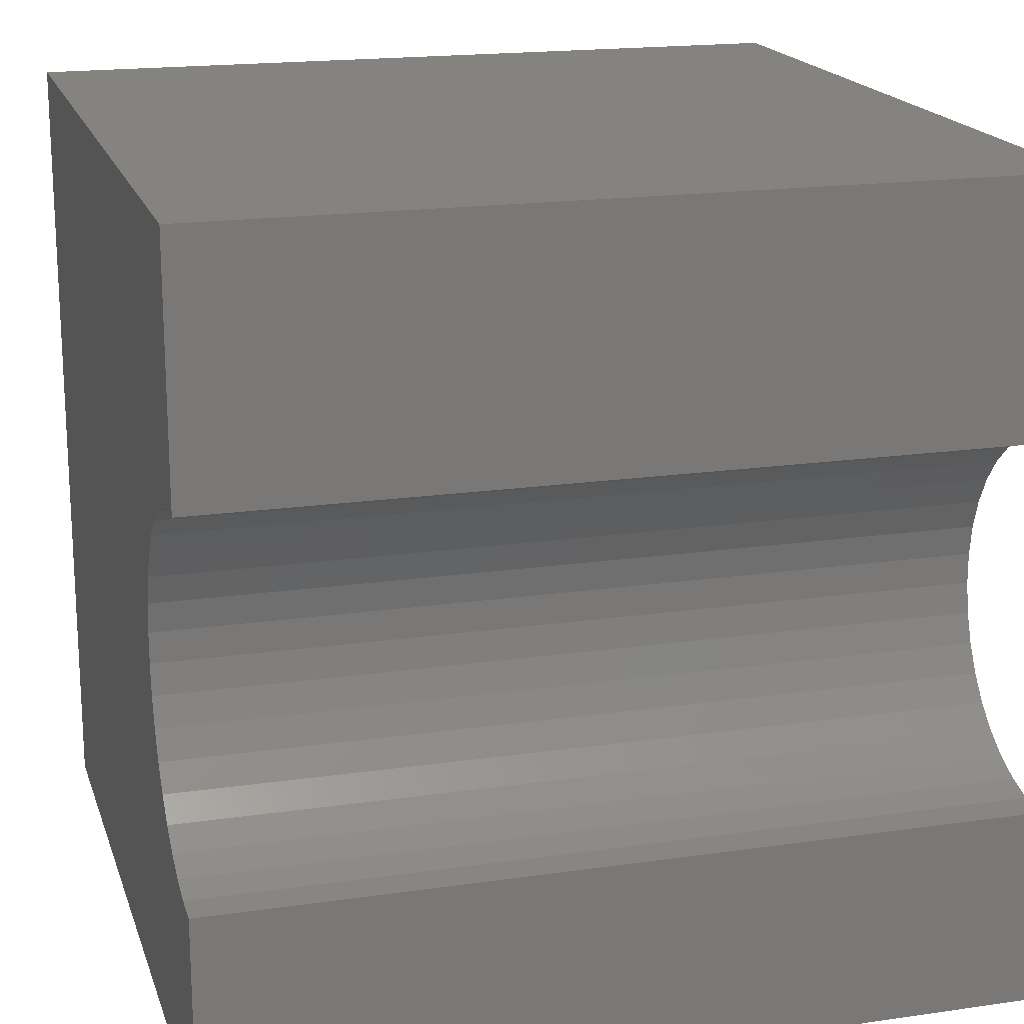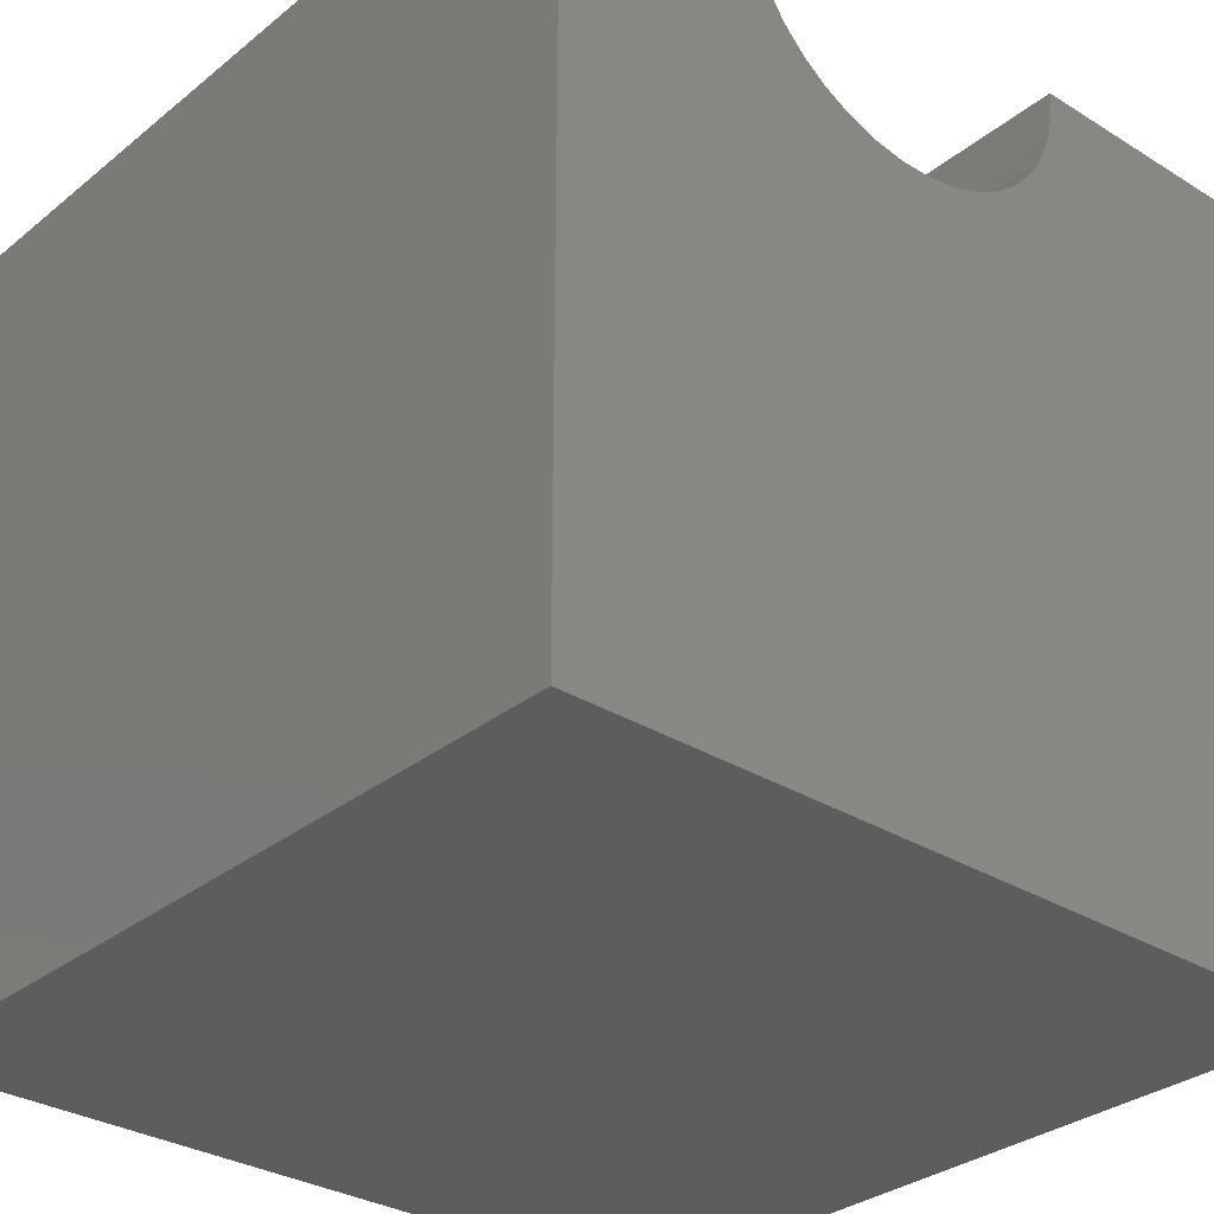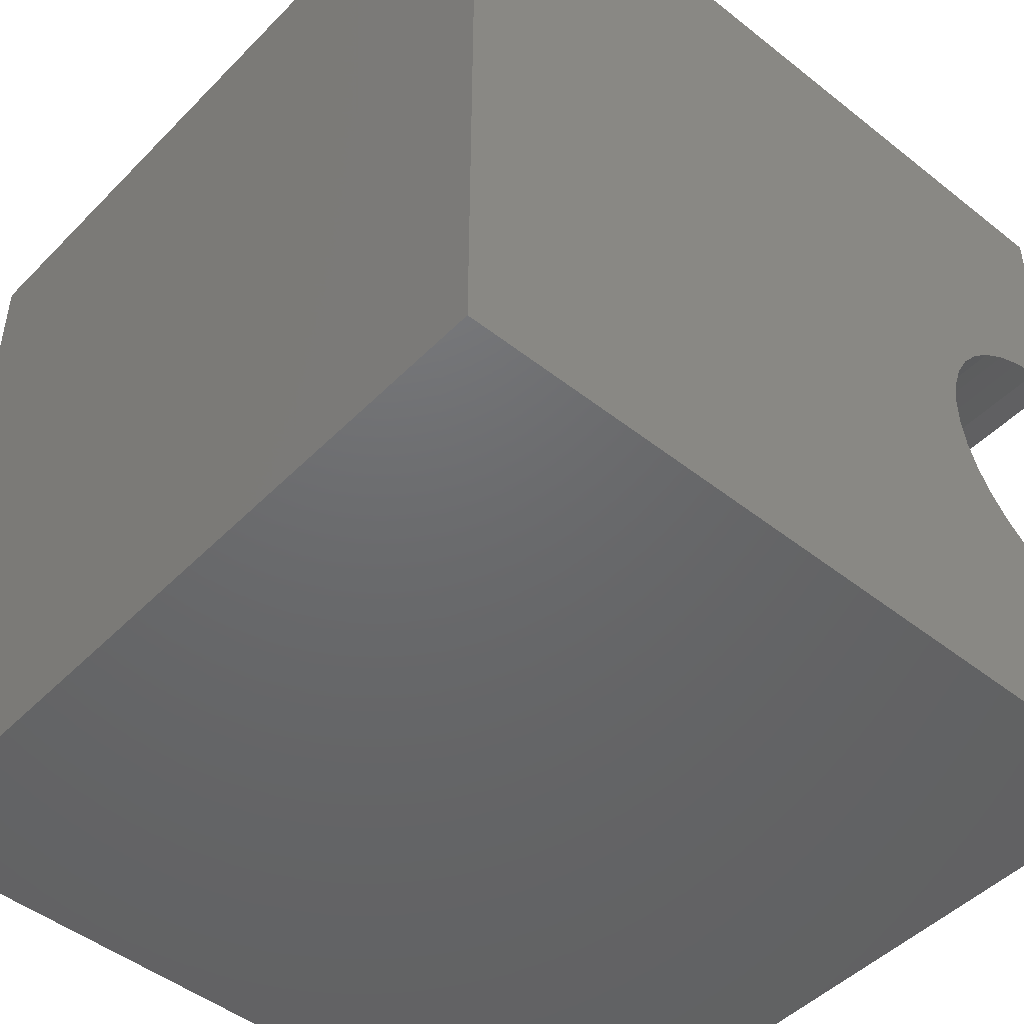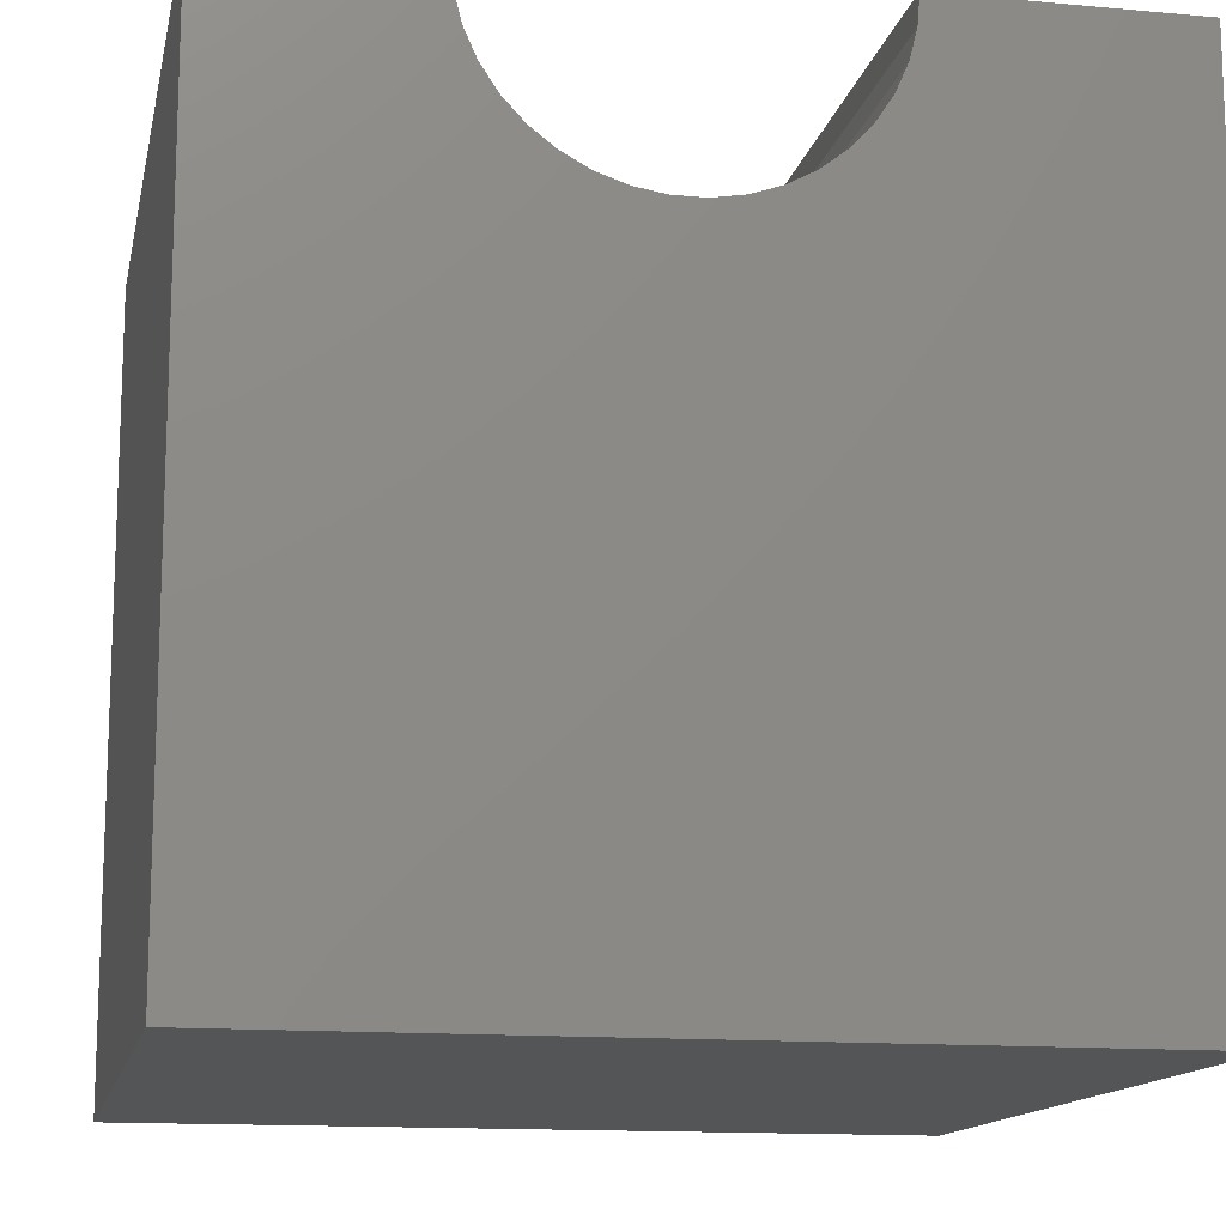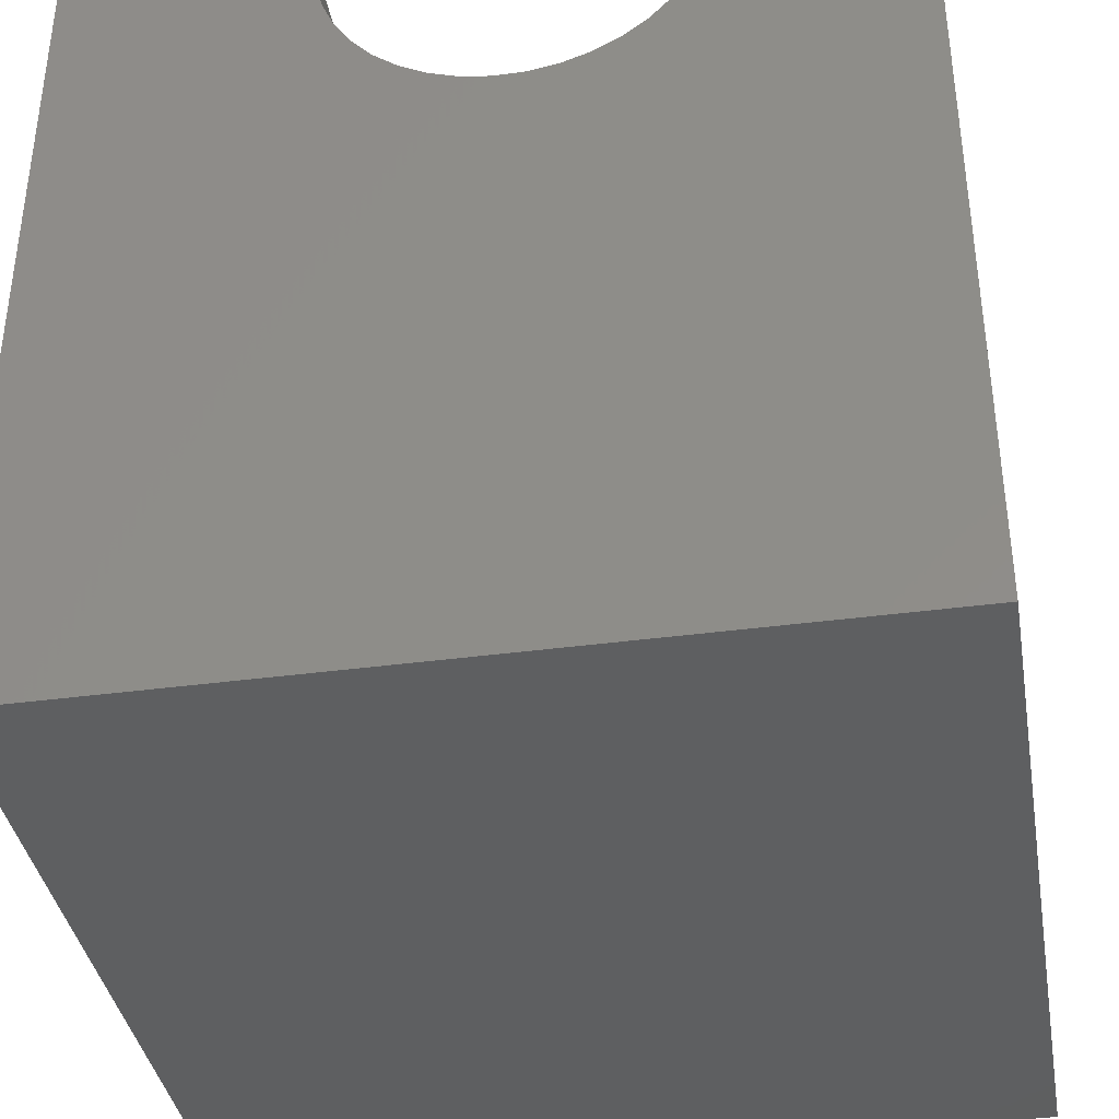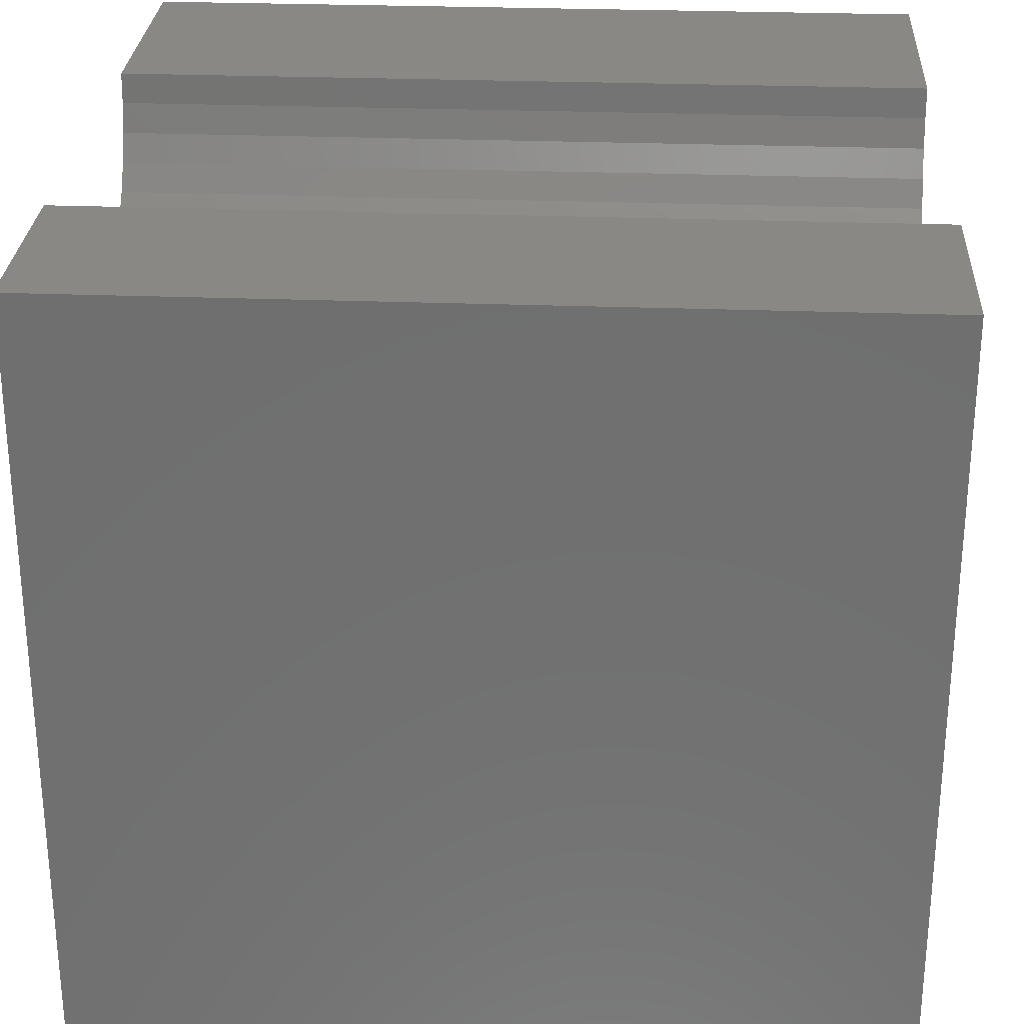
<metadata>
{"format":"stl","ext":"stl","renderer":"f3d","projection":"perspective","resolution":1024,"background":"white","views":[{"elev":18.2,"azim":-15.7,"up":"+Y"},{"elev":-31.2,"azim":48.6,"up":"+Z"},{"elev":-47.7,"azim":-131.6,"up":"+Y"},{"elev":-13.7,"azim":78.5,"up":"+Z"},{"elev":-38.1,"azim":-80.3,"up":"+Z"},{"elev":27.8,"azim":3.3,"up":"+Z"}]}
</metadata>
<code>
# stl→obj: 48 verts, 92 faces
v 10 6.965 10
v 10 10 10
v 0 6.965 10
v 0 10 10
v 0 6.935 9.628
v 0 5.259 7.808
v 0 5.613 7.929
v 0 10 0
v 0 5.941 8.107
v 0 6.236 8.337
v 0 2.444 10
v 0 2.474 9.628
v 0 0 10
v 0 2.566 9.266
v 0 0 0
v 0 2.716 8.924
v 0 2.92 8.611
v 0 6.489 8.611
v 0 6.693 8.924
v 0 6.843 9.266
v 0 3.173 8.337
v 0 3.468 8.107
v 0 3.796 7.929
v 0 4.149 7.808
v 0 4.518 7.747
v 0 4.891 7.747
v 10 2.444 10
v 10 0 10
v 10 2.474 9.628
v 10 6.489 8.611
v 10 6.236 8.337
v 10 10 0
v 10 5.941 8.107
v 10 5.613 7.929
v 10 6.935 9.628
v 10 6.843 9.266
v 10 6.693 8.924
v 10 5.259 7.808
v 10 4.891 7.747
v 10 0 0
v 10 4.518 7.747
v 10 4.149 7.808
v 10 3.796 7.929
v 10 3.468 8.107
v 10 3.173 8.337
v 10 2.92 8.611
v 10 2.716 8.924
v 10 2.566 9.266
f 1 2 3
f 3 2 4
f 5 3 4
f 6 7 8
f 8 7 9
f 8 9 10
f 11 12 13
f 13 12 14
f 13 14 15
f 15 14 16
f 15 16 17
f 10 18 8
f 8 18 19
f 8 19 4
f 4 19 20
f 4 20 5
f 17 21 15
f 15 21 22
f 15 22 23
f 23 24 15
f 15 24 25
f 15 25 8
f 8 25 26
f 8 26 6
f 11 13 27
f 27 13 28
f 29 27 28
f 30 31 32
f 32 31 33
f 32 33 34
f 1 35 2
f 2 35 36
f 2 36 32
f 32 36 37
f 32 37 30
f 34 38 32
f 32 38 39
f 32 39 40
f 40 39 41
f 40 41 42
f 42 43 40
f 40 43 44
f 40 44 45
f 45 46 40
f 40 46 47
f 40 47 28
f 28 47 48
f 28 48 29
f 8 32 15
f 15 32 40
f 2 32 4
f 4 32 8
f 40 28 15
f 15 28 13
f 11 27 29
f 11 29 12
f 12 29 48
f 12 48 14
f 14 48 47
f 14 47 16
f 16 47 46
f 16 46 17
f 17 46 45
f 17 45 21
f 21 45 44
f 21 44 22
f 22 44 43
f 22 43 23
f 23 43 42
f 23 42 24
f 24 42 41
f 24 41 25
f 25 41 39
f 25 39 26
f 26 39 38
f 26 38 6
f 6 38 34
f 6 34 7
f 7 34 33
f 7 33 9
f 9 33 31
f 9 31 10
f 10 31 30
f 10 30 18
f 18 30 37
f 18 37 19
f 19 37 36
f 19 36 20
f 20 36 35
f 20 35 5
f 5 35 1
f 5 1 3

</code>
